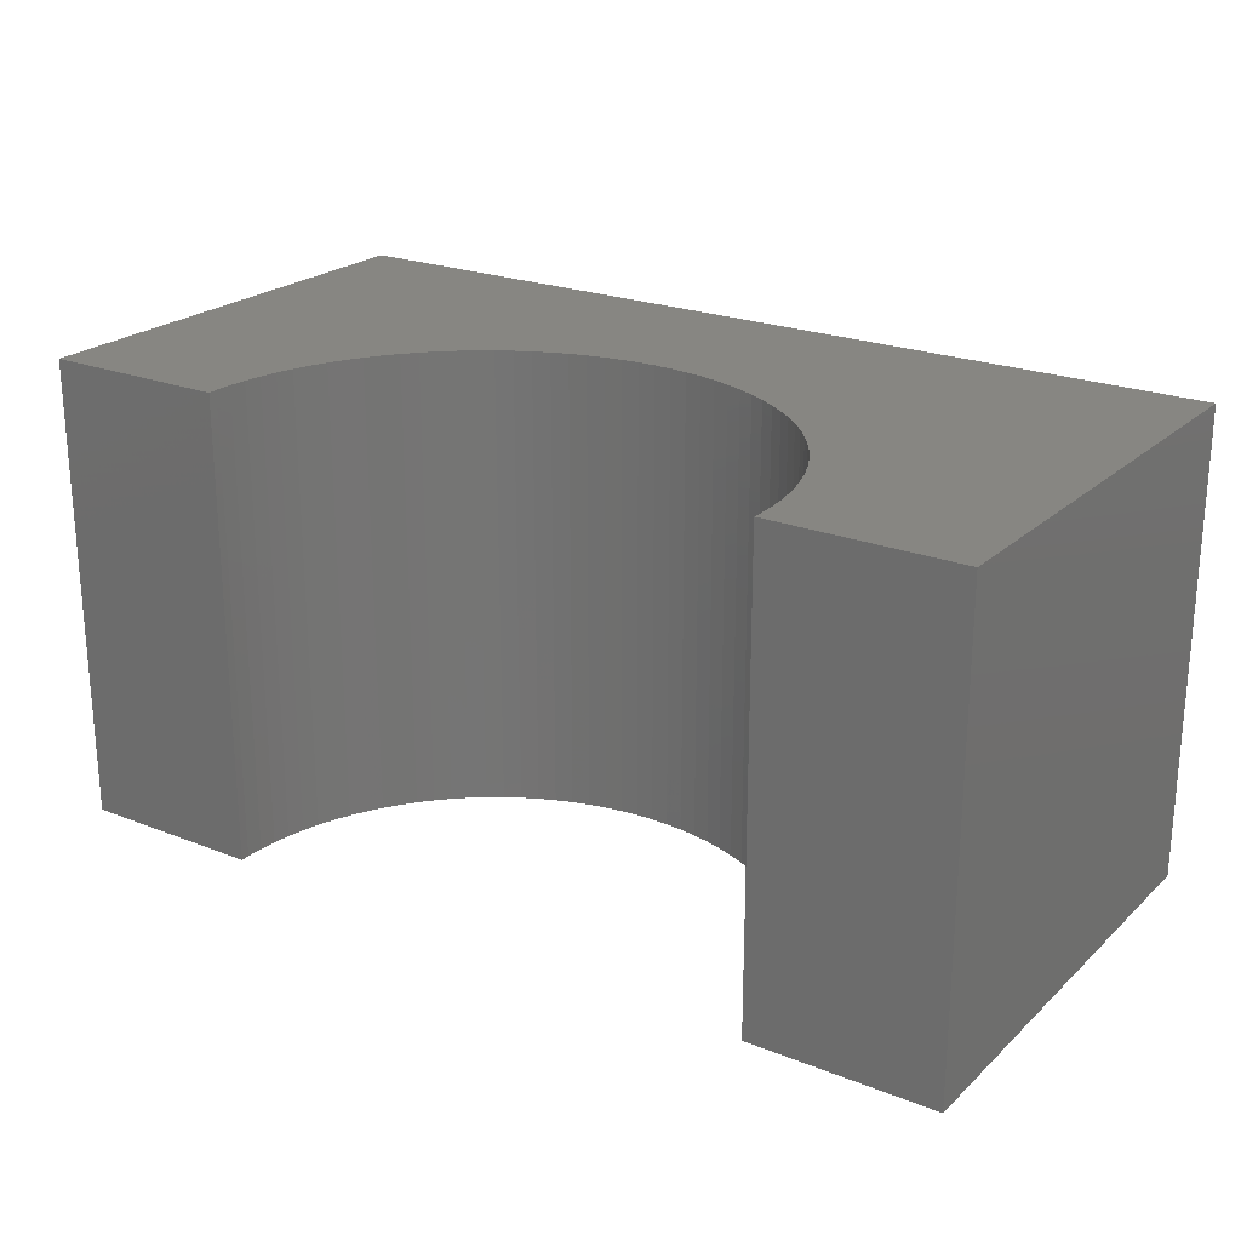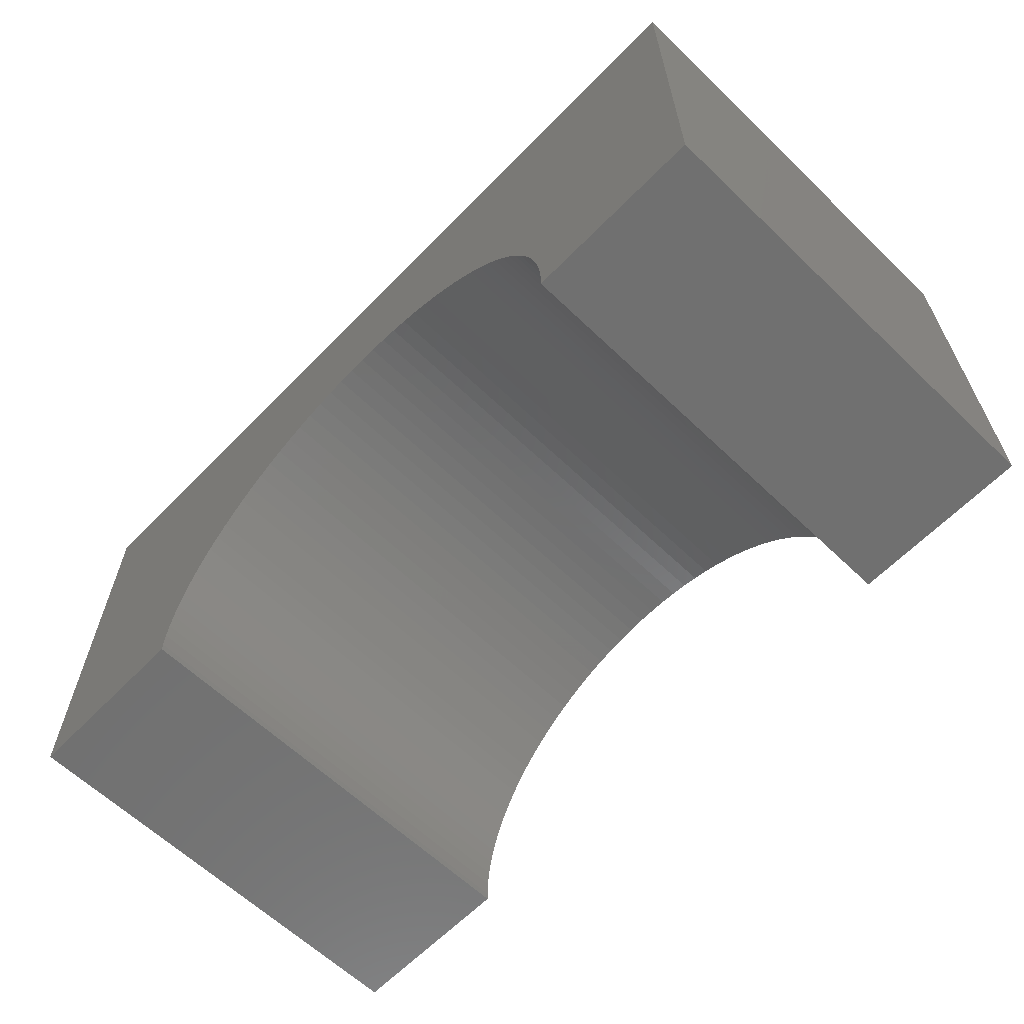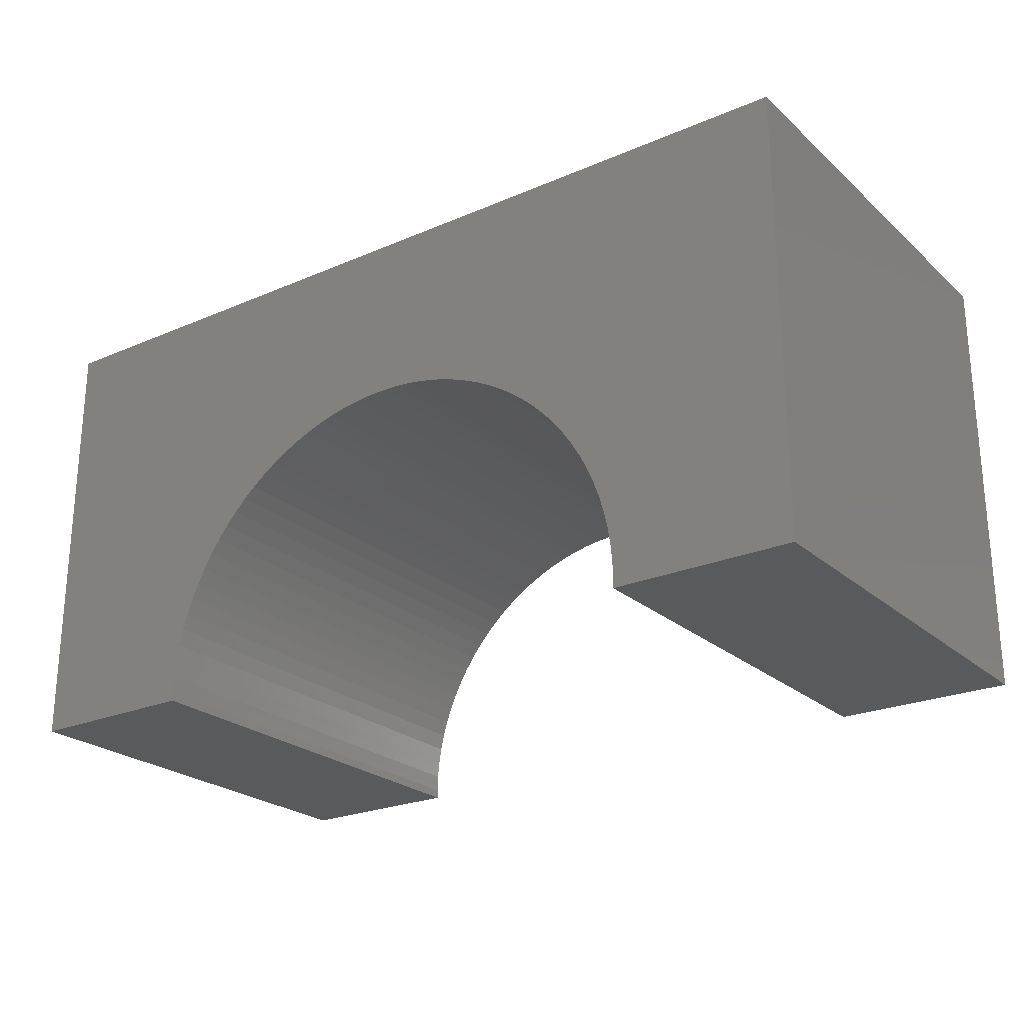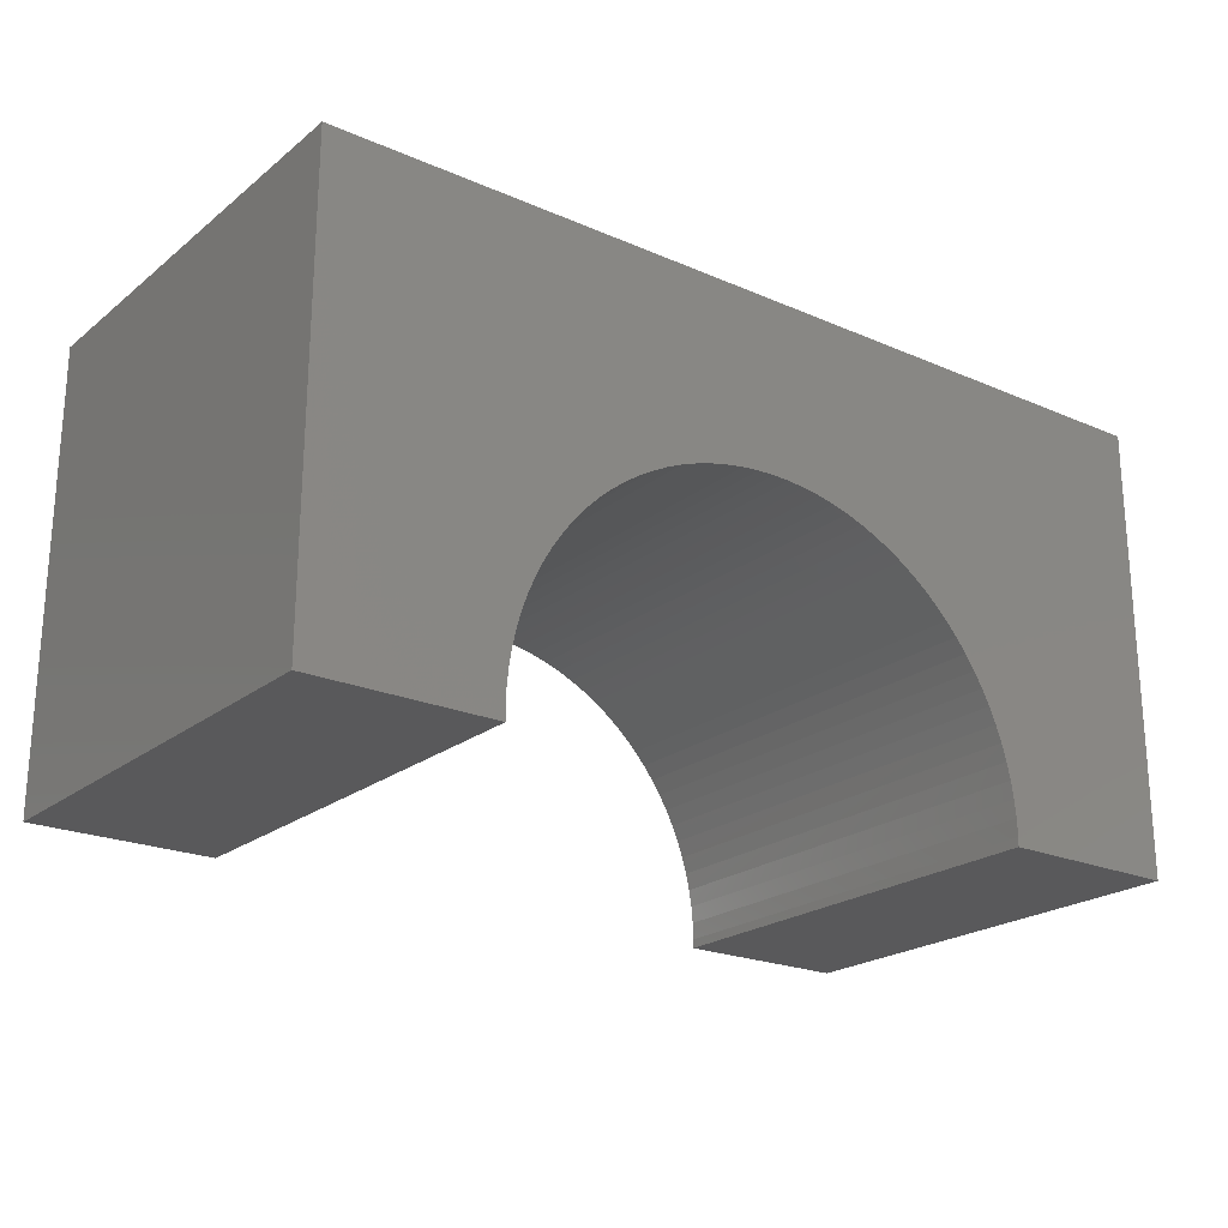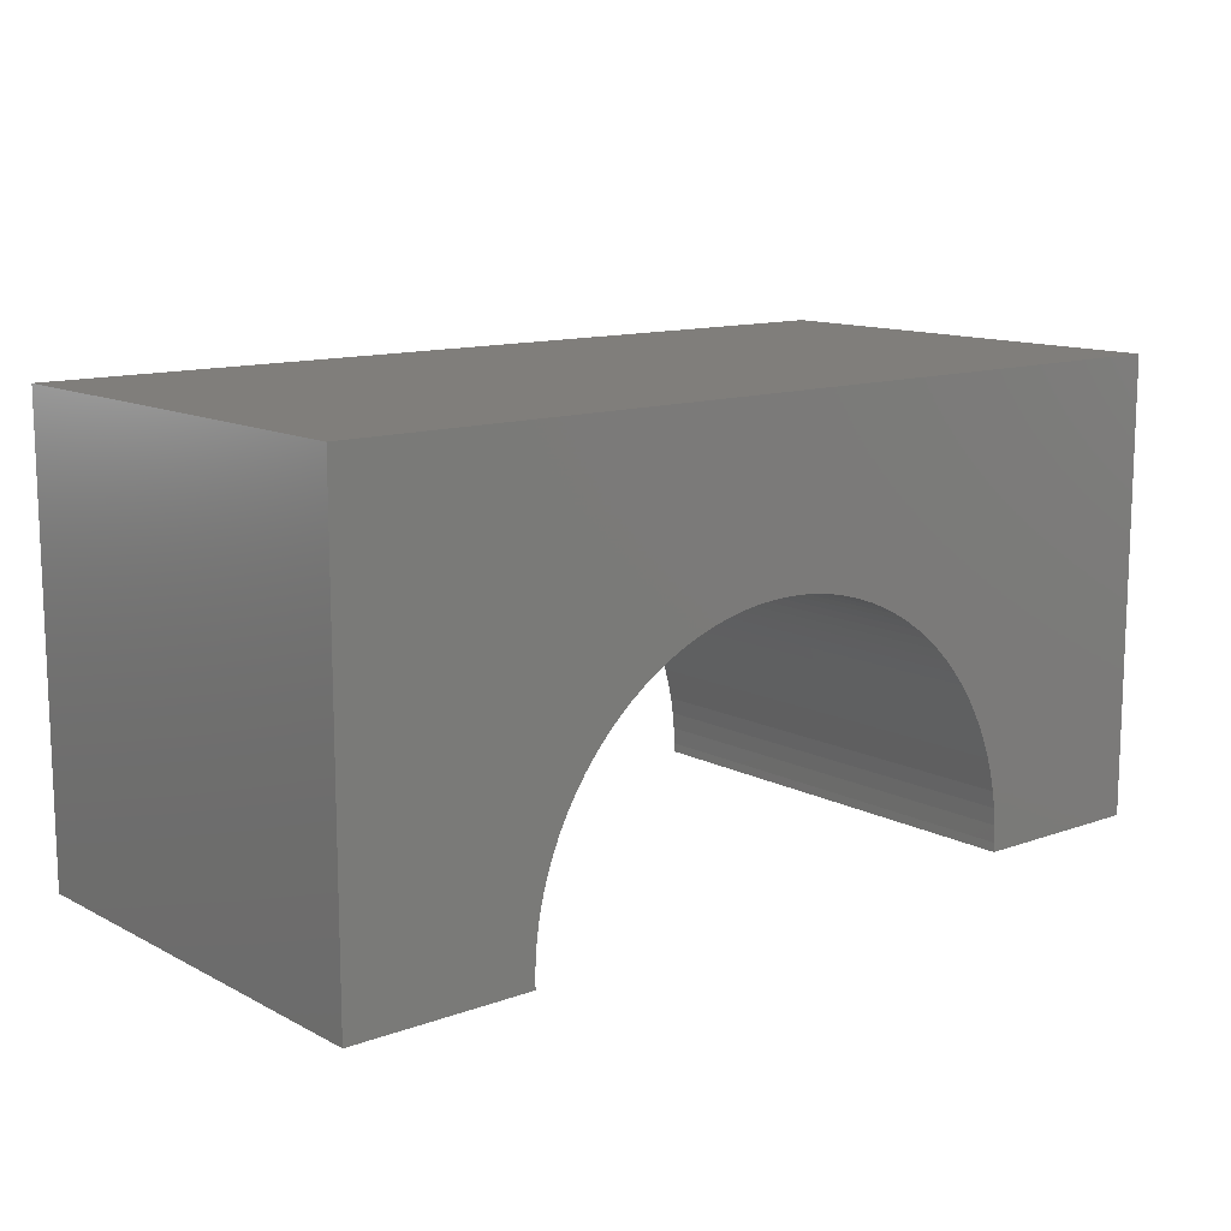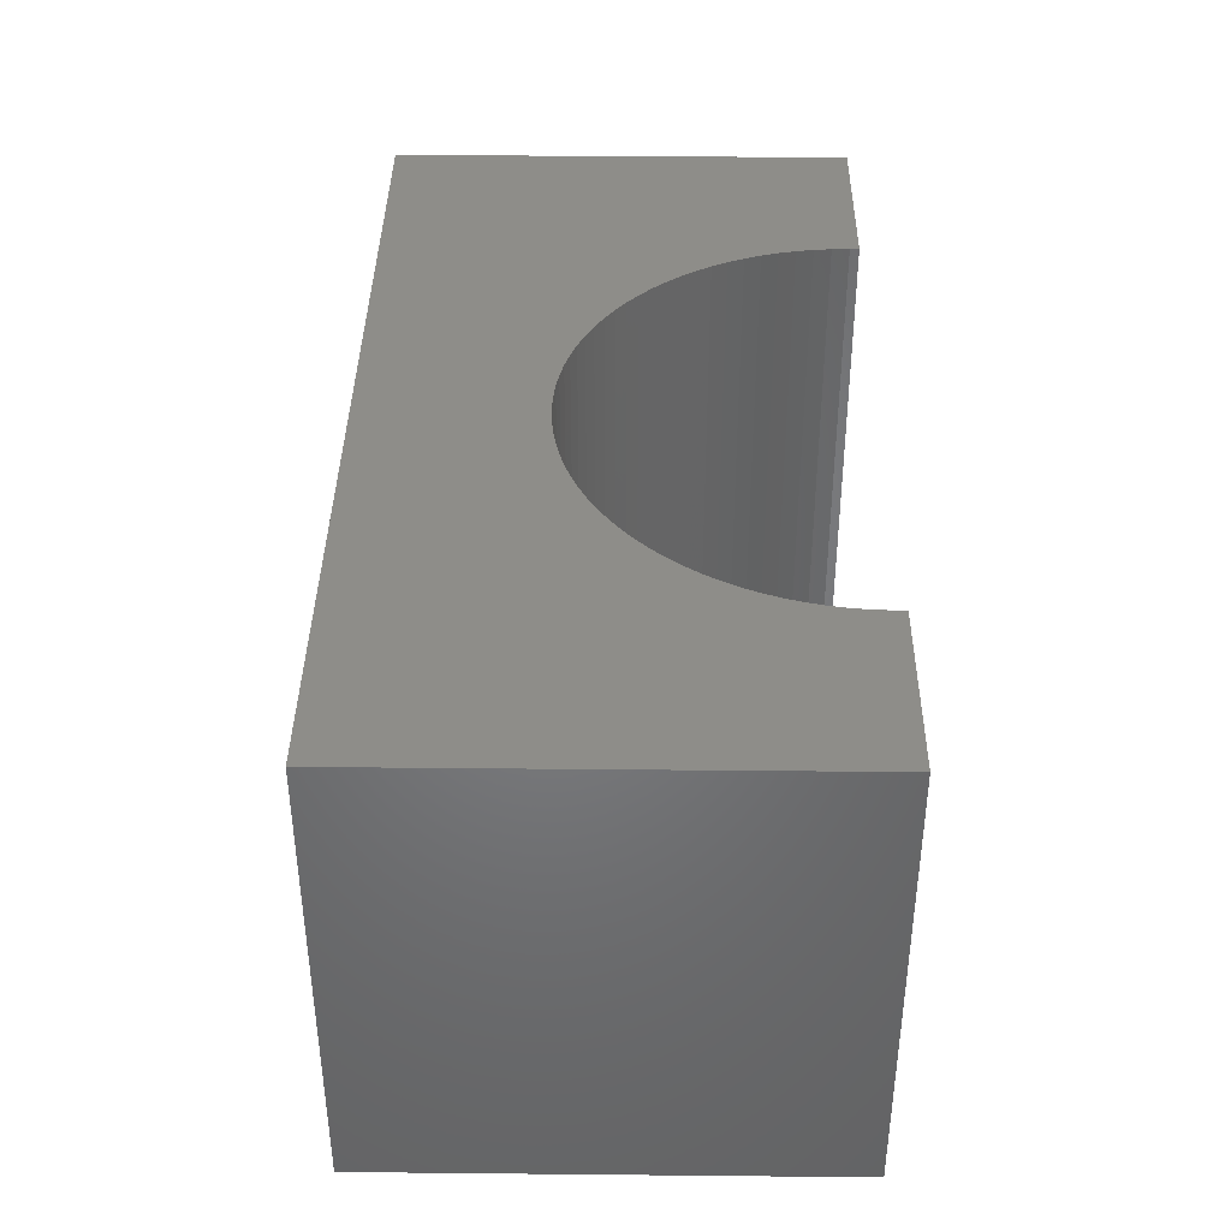
<metadata>
{"format":"stl","ext":"stl","renderer":"f3d","projection":"perspective","resolution":1024,"background":"white","views":[{"elev":22.9,"azim":-146.0,"up":"+Y"},{"elev":-62.5,"azim":45.9,"up":"+Z"},{"elev":-24.0,"azim":-144.6,"up":"+Z"},{"elev":-22.1,"azim":143.0,"up":"+Z"},{"elev":12.4,"azim":140.1,"up":"+Z"},{"elev":38.9,"azim":90.7,"up":"+Y"}]}
</metadata>
<code>
# stl→obj: 114 verts, 224 faces
v 5 -2.5 2.5
v 5 2.5 -2.5
v 5 2.5 2.5
v 5 -2.5 -2.5
v -5 2.5 2.5
v -5 -2.5 2.5
v 2.997 -2.5 -2.5
v 2.997 2.5 -2.5
v -5 -2.5 -2.5
v -2.997 2.5 -2.5
v -2.997 -2.5 -2.5
v -5 2.5 -2.5
v 0 2.5 0.6
v 0.1884 2.5 0.5941
v 0.376 2.5 0.5763
v 0.5621 2.5 0.5469
v 0.7461 2.5 0.5057
v 0.9271 2.5 0.4532
v 1.104 2.5 0.3893
v 1.277 2.5 0.3145
v 1.445 2.5 0.2289
v 1.607 2.5 0.133
v 1.763 2.5 0.02705
v 1.912 2.5 -0.08846
v 2.054 2.5 -0.2131
v 2.187 2.5 -0.3464
v 2.312 2.5 -0.4877
v 2.427 2.5 -0.6366
v 2.533 2.5 -0.7925
v 2.629 2.5 -0.9547
v 2.714 2.5 -1.123
v 2.789 2.5 -1.296
v 2.853 2.5 -1.473
v 2.906 2.5 -1.654
v 2.947 2.5 -1.838
v 2.976 2.5 -2.024
v 2.994 2.5 -2.212
v 3 2.5 -2.4
v -0.1884 2.5 0.5941
v -0.376 2.5 0.5763
v -0.5621 2.5 0.5469
v -0.7461 2.5 0.5057
v -0.9271 2.5 0.4532
v -1.104 2.5 0.3893
v -1.277 2.5 0.3145
v -1.445 2.5 0.2289
v -1.607 2.5 0.133
v -1.763 2.5 0.02705
v -1.912 2.5 -0.08846
v -2.054 2.5 -0.2131
v -2.187 2.5 -0.3464
v -2.312 2.5 -0.4877
v -2.427 2.5 -0.6366
v -2.533 2.5 -0.7925
v -2.629 2.5 -0.9547
v -2.714 2.5 -1.123
v -2.789 2.5 -1.296
v -2.853 2.5 -1.473
v -2.906 2.5 -1.654
v -2.947 2.5 -1.838
v -2.976 2.5 -2.024
v -2.994 2.5 -2.212
v -3 2.5 -2.4
v 0 -2.5 0.6
v -0.1884 -2.5 0.5941
v -0.376 -2.5 0.5763
v -0.5621 -2.5 0.5469
v -0.7461 -2.5 0.5057
v -0.9271 -2.5 0.4532
v -1.104 -2.5 0.3893
v -1.277 -2.5 0.3145
v -1.445 -2.5 0.2289
v -1.607 -2.5 0.133
v -1.763 -2.5 0.02705
v -1.912 -2.5 -0.08846
v -2.054 -2.5 -0.2131
v -2.187 -2.5 -0.3464
v -2.312 -2.5 -0.4877
v -2.427 -2.5 -0.6366
v -2.533 -2.5 -0.7925
v -2.629 -2.5 -0.9547
v -2.714 -2.5 -1.123
v -2.789 -2.5 -1.296
v -2.853 -2.5 -1.473
v -2.906 -2.5 -1.654
v -2.947 -2.5 -1.838
v -2.976 -2.5 -2.024
v -2.994 -2.5 -2.212
v -3 -2.5 -2.4
v 0.1884 -2.5 0.5941
v 0.376 -2.5 0.5763
v 0.5621 -2.5 0.5469
v 0.7461 -2.5 0.5057
v 0.9271 -2.5 0.4532
v 1.104 -2.5 0.3893
v 1.277 -2.5 0.3145
v 1.445 -2.5 0.2289
v 1.607 -2.5 0.133
v 1.763 -2.5 0.02705
v 1.912 -2.5 -0.08846
v 2.054 -2.5 -0.2131
v 2.187 -2.5 -0.3464
v 2.312 -2.5 -0.4877
v 2.427 -2.5 -0.6366
v 2.533 -2.5 -0.7925
v 2.629 -2.5 -0.9547
v 2.714 -2.5 -1.123
v 2.789 -2.5 -1.296
v 2.853 -2.5 -1.473
v 2.906 -2.5 -1.654
v 2.947 -2.5 -1.838
v 2.976 -2.5 -2.024
v 2.994 -2.5 -2.212
v 3 -2.5 -2.4
f 1 2 3
f 2 1 4
f 5 1 3
f 1 5 6
f 7 2 4
f 2 7 8
f 9 10 11
f 10 9 12
f 9 5 12
f 5 9 6
f 3 13 5
f 3 14 13
f 3 15 14
f 3 16 15
f 3 17 16
f 3 18 17
f 3 19 18
f 3 20 19
f 3 21 20
f 3 22 21
f 3 23 22
f 3 24 23
f 3 25 24
f 3 26 25
f 3 27 26
f 3 28 27
f 3 29 28
f 3 30 29
f 3 31 30
f 2 31 3
f 31 2 32
f 32 2 33
f 33 2 34
f 34 2 35
f 35 2 36
f 36 2 37
f 37 2 38
f 38 2 8
f 39 5 13
f 40 5 39
f 41 5 40
f 42 5 41
f 43 5 42
f 44 5 43
f 45 5 44
f 46 5 45
f 47 5 46
f 48 5 47
f 49 5 48
f 50 5 49
f 51 5 50
f 52 5 51
f 53 5 52
f 54 5 53
f 55 5 54
f 56 5 55
f 12 56 57
f 12 57 58
f 12 58 59
f 12 59 60
f 12 60 61
f 12 61 62
f 12 62 63
f 12 63 10
f 56 12 5
f 6 64 1
f 6 65 64
f 6 66 65
f 6 67 66
f 6 68 67
f 6 69 68
f 6 70 69
f 6 71 70
f 6 72 71
f 6 73 72
f 6 74 73
f 6 75 74
f 6 76 75
f 6 77 76
f 6 78 77
f 6 79 78
f 6 80 79
f 6 81 80
f 6 82 81
f 9 82 6
f 82 9 83
f 83 9 84
f 84 9 85
f 85 9 86
f 86 9 87
f 87 9 88
f 88 9 89
f 89 9 11
f 90 1 64
f 91 1 90
f 92 1 91
f 93 1 92
f 94 1 93
f 95 1 94
f 96 1 95
f 97 1 96
f 98 1 97
f 99 1 98
f 100 1 99
f 101 1 100
f 102 1 101
f 103 1 102
f 104 1 103
f 105 1 104
f 106 1 105
f 107 1 106
f 4 107 108
f 4 108 109
f 4 109 110
f 4 110 111
f 4 111 112
f 4 112 113
f 4 113 114
f 4 114 7
f 107 4 1
f 113 36 37
f 36 113 112
f 114 37 38
f 37 114 113
f 92 17 93
f 17 92 16
f 104 27 28
f 27 104 103
f 106 29 30
f 29 106 105
f 89 10 63
f 10 89 11
f 77 50 76
f 50 77 51
f 66 39 65
f 39 66 40
f 64 14 90
f 14 64 13
f 95 20 96
f 20 95 19
f 69 42 68
f 42 69 43
f 98 23 99
f 23 98 22
f 94 19 95
f 19 94 18
f 112 35 36
f 35 112 111
f 75 48 74
f 48 75 49
f 99 24 100
f 24 99 23
f 105 28 29
f 28 105 104
f 65 13 64
f 13 65 39
f 90 15 91
f 15 90 14
f 100 25 101
f 25 100 24
f 103 26 27
f 26 103 102
f 70 43 69
f 43 70 44
f 107 30 31
f 30 107 106
f 71 44 70
f 44 71 45
f 91 16 92
f 16 91 15
f 97 22 98
f 22 97 21
f 109 32 33
f 32 109 108
f 68 41 67
f 41 68 42
f 79 54 53
f 54 79 80
f 81 56 55
f 56 81 82
f 80 55 54
f 55 80 81
f 88 63 62
f 63 88 89
f 111 34 35
f 34 111 110
f 108 31 32
f 31 108 107
f 7 38 8
f 38 7 114
f 110 33 34
f 33 110 109
f 72 45 71
f 45 72 46
f 101 26 102
f 26 101 25
f 83 58 57
f 58 83 84
f 74 47 73
f 47 74 48
f 85 60 59
f 60 85 86
f 73 46 72
f 46 73 47
f 67 40 66
f 40 67 41
f 86 61 60
f 61 86 87
f 76 49 75
f 49 76 50
f 84 59 58
f 59 84 85
f 87 62 61
f 62 87 88
f 96 21 97
f 21 96 20
f 78 53 52
f 53 78 79
f 82 57 56
f 57 82 83
f 77 52 51
f 52 77 78
f 93 18 94
f 18 93 17

</code>
